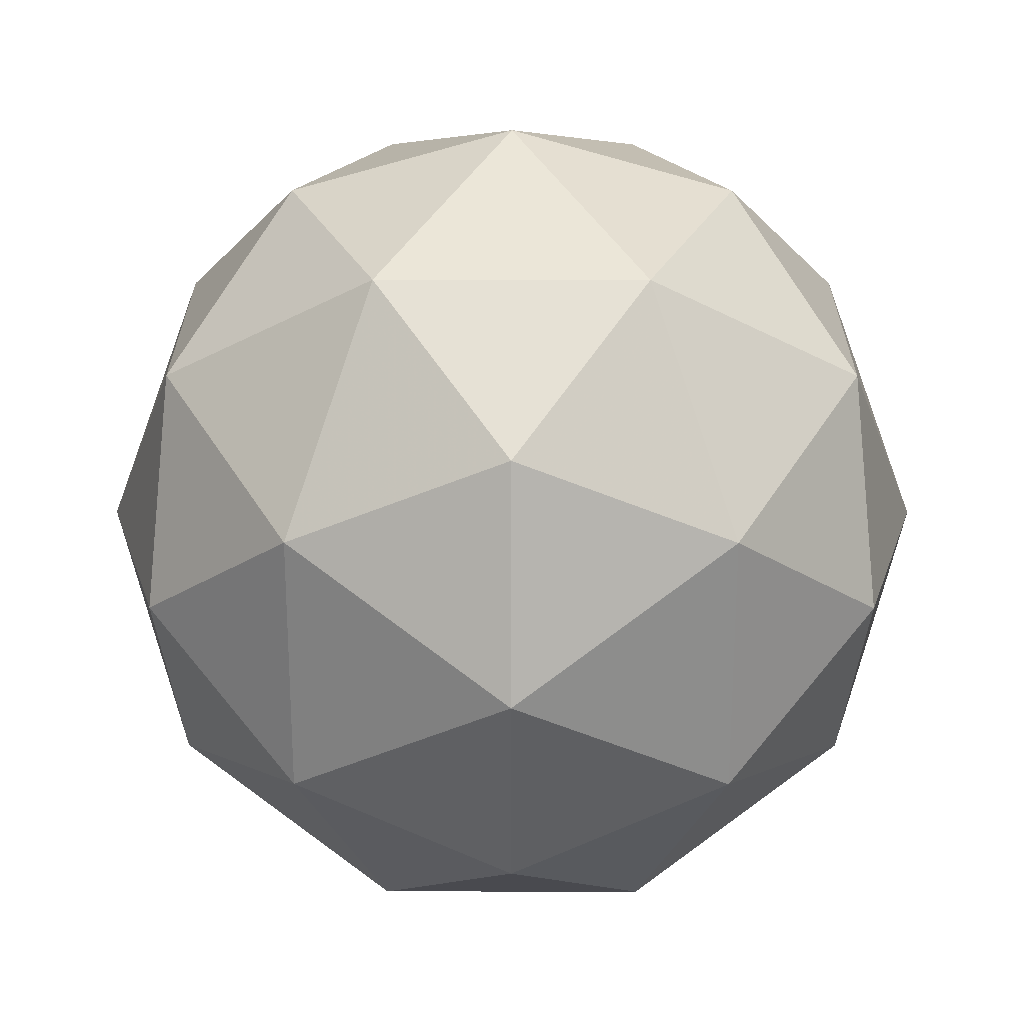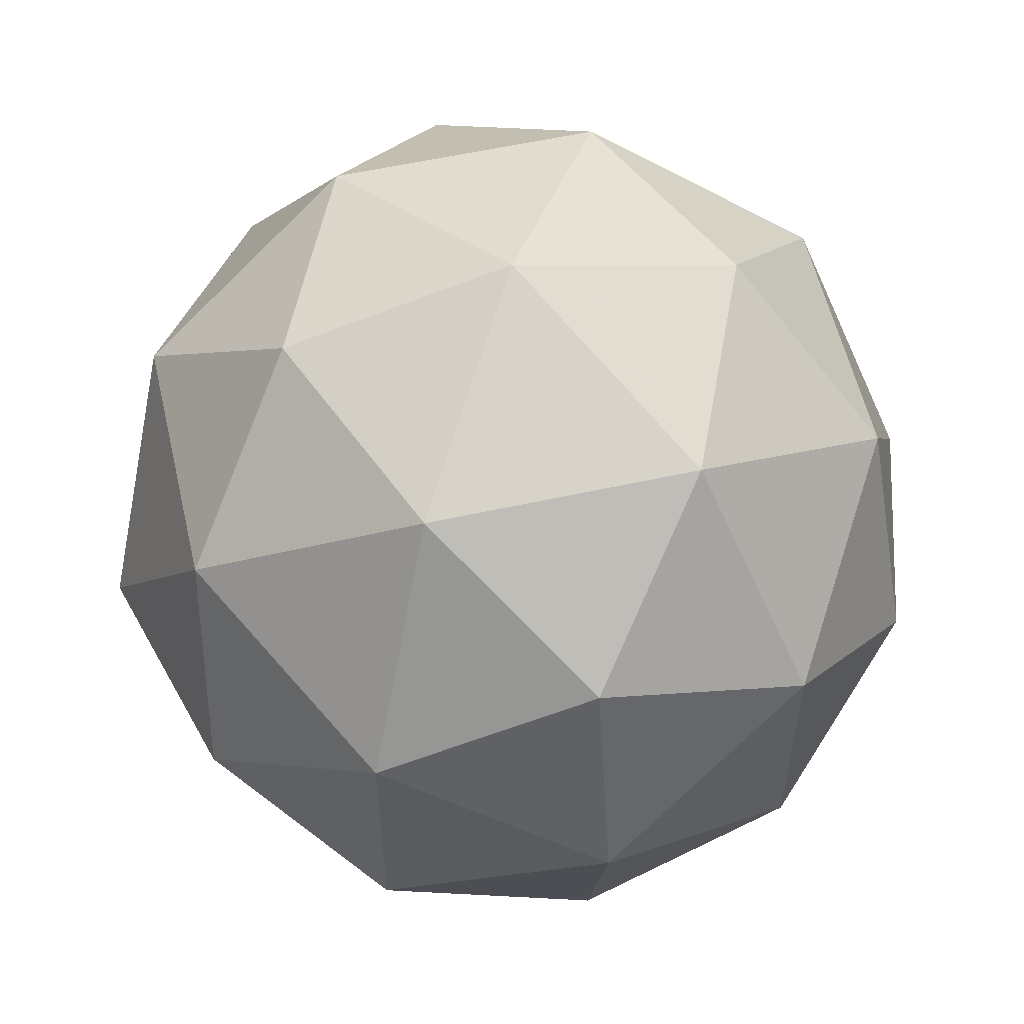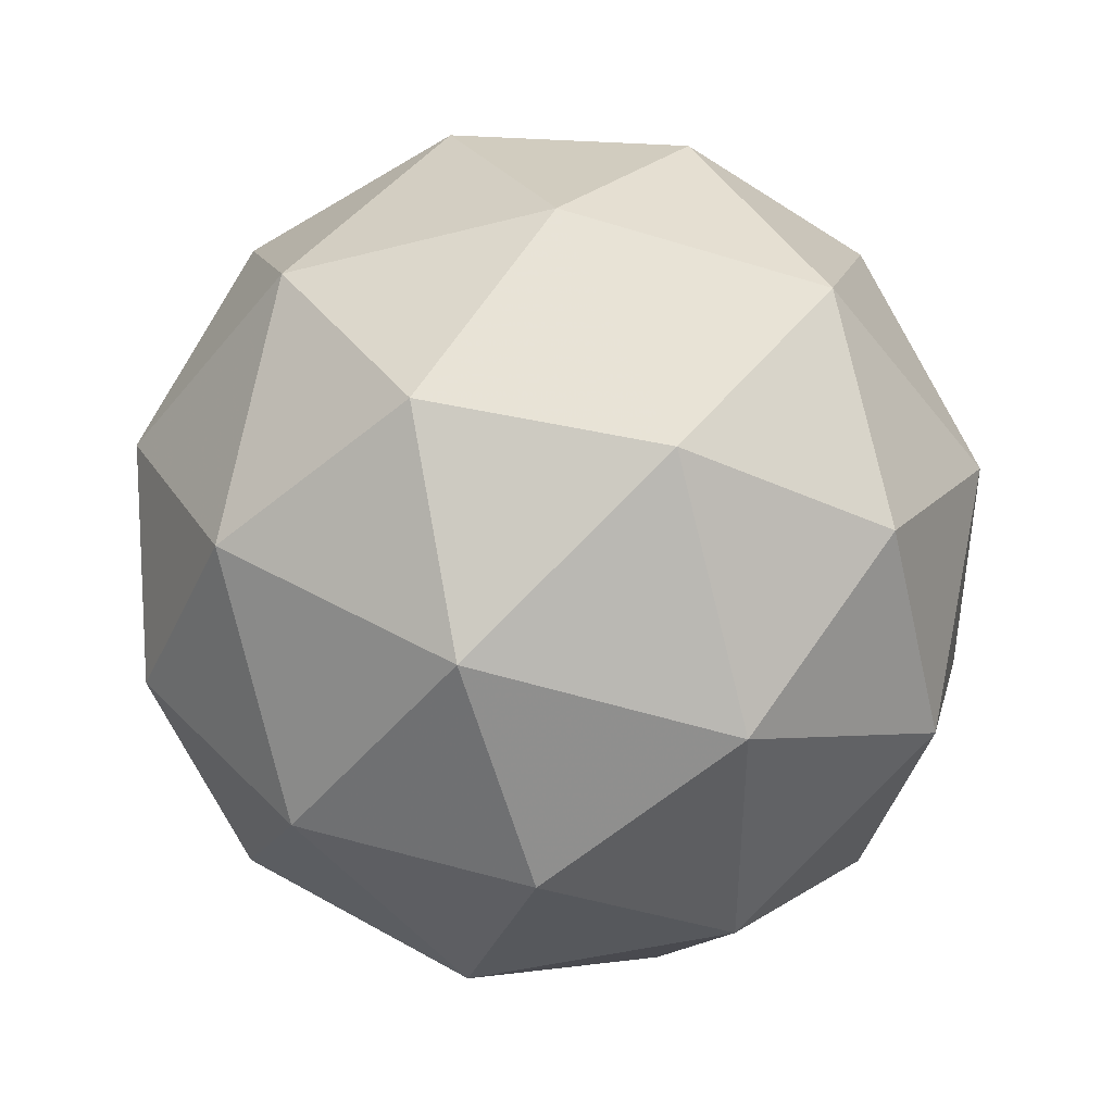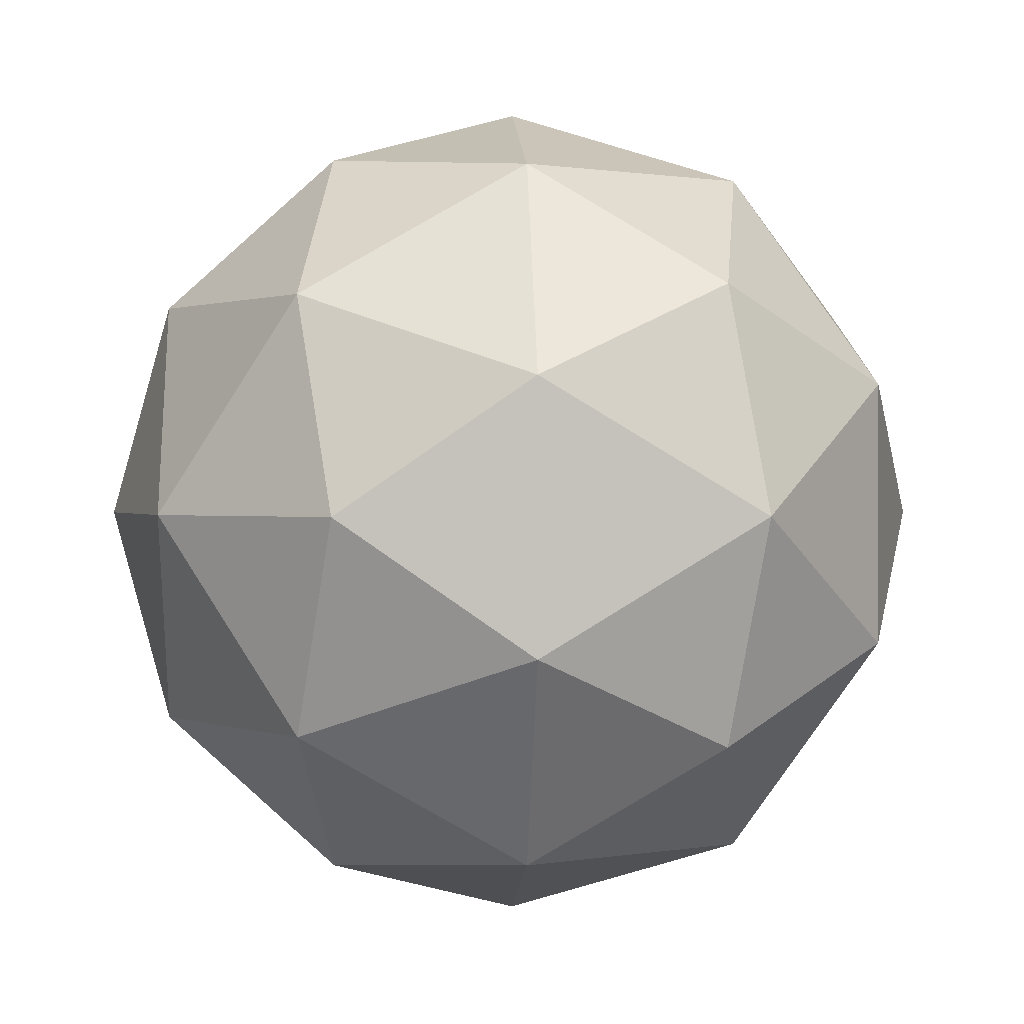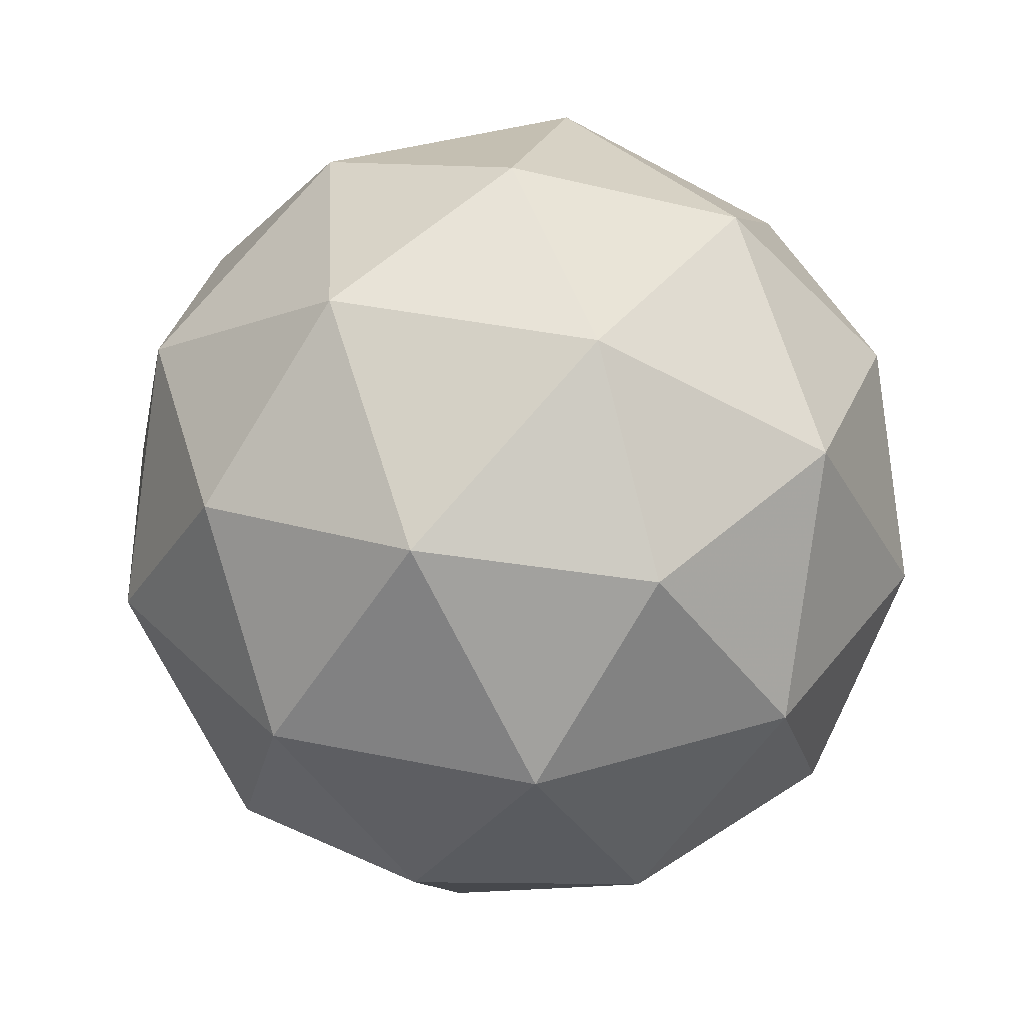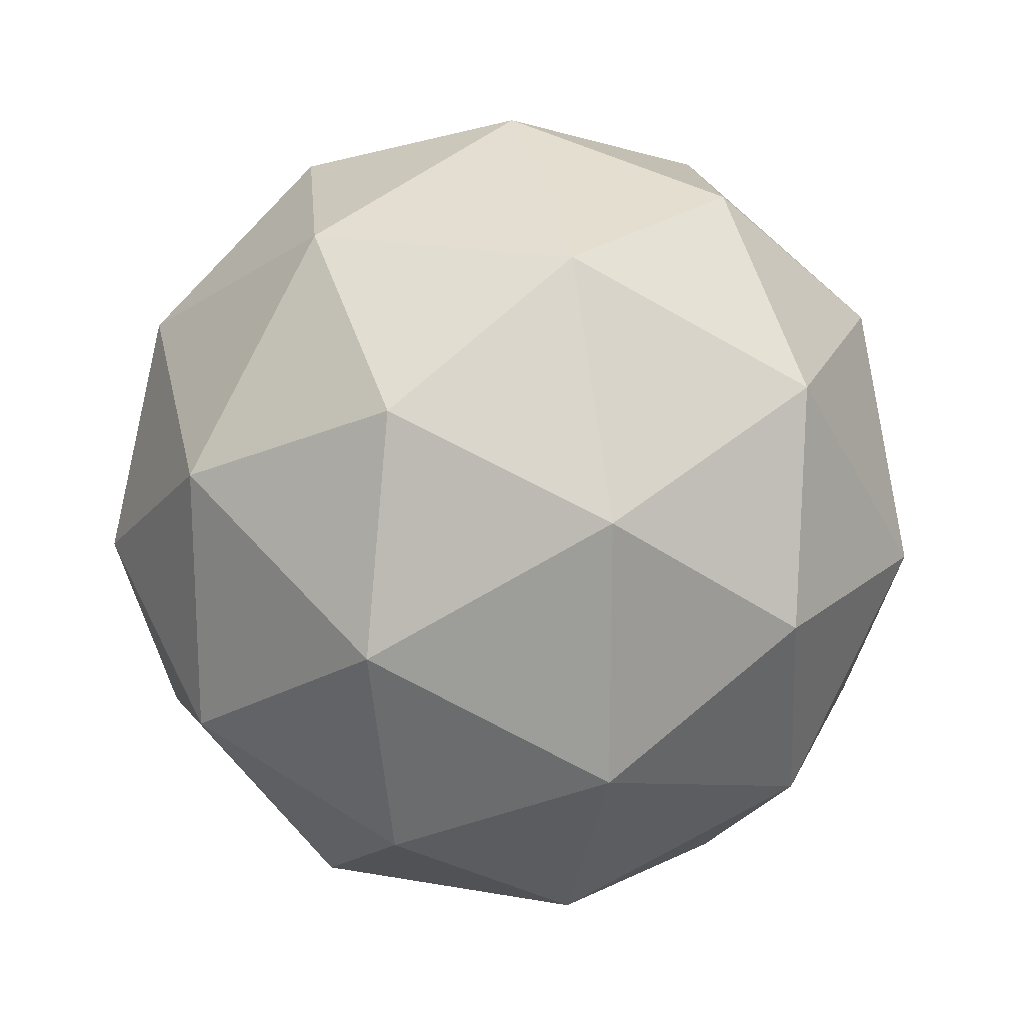
<metadata>
{"format":"obj","ext":"obj","renderer":"f3d","projection":"perspective","resolution":1024,"background":"white","views":[{"elev":25.4,"azim":58.4,"up":"+Z"},{"elev":56.9,"azim":45.3,"up":"+Z"},{"elev":43.4,"azim":-177.6,"up":"+Z"},{"elev":0.7,"azim":-156.8,"up":"+Z"},{"elev":37.5,"azim":-75.0,"up":"+Y"},{"elev":19.9,"azim":-103.2,"up":"+Z"}]}
</metadata>
<code>
g RIGL-i7-g47-s1114
v -3951 -2099 5917
v -3862 -2068 5982
v -3985 -2068 6022
v -3799 -1983 6028
v -3773 -1999 5917
v -4062 -2068 5917
v -3985 -2068 5812
v -3862 -2068 5853
v -3751 -1889 5982
v -4009 -1983 6096
v -3896 -1999 6087
v -3951 -1889 6127
v -4139 -1983 5917
v -4096 -1999 6022
v -4151 -1889 5982
v -4009 -1983 5739
v -4096 -1999 5812
v -4075 -1889 5748
v -3799 -1983 5807
v -3896 -1999 5748
v -3828 -1889 5748
v -3828 -1889 6087
v -4075 -1889 6087
v -4151 -1889 5853
v -3951 -1889 5707
v -3751 -1889 5853
v -3893 -1795 6096
v -3807 -1779 6022
v -3917 -1710 6022
v -4103 -1795 6028
v -4006 -1779 6087
v -4041 -1710 5982
v -4103 -1795 5807
v -4130 -1779 5917
v -4041 -1710 5853
v -3893 -1795 5739
v -4006 -1779 5748
v -3917 -1710 5812
v -3763 -1795 5917
v -3807 -1779 5812
v -3841 -1710 5917
v -3951 -1679 5917
f 1 2 3
f 4 2 5
f 1 3 6
f 1 6 7
f 1 7 8
f 4 5 9
f 10 11 12
f 13 14 15
f 16 17 18
f 19 20 21
f 4 9 22
f 10 12 23
f 13 15 24
f 16 18 25
f 19 21 26
f 27 28 29
f 30 31 32
f 33 34 35
f 36 37 38
f 39 40 41
f 41 38 42
f 41 40 38
f 40 36 38
f 38 35 42
f 38 37 35
f 37 33 35
f 35 32 42
f 35 34 32
f 34 30 32
f 32 29 42
f 32 31 29
f 31 27 29
f 29 41 42
f 29 28 41
f 28 39 41
f 26 40 39
f 26 21 40
f 21 36 40
f 25 37 36
f 25 18 37
f 18 33 37
f 24 34 33
f 24 15 34
f 15 30 34
f 23 31 30
f 23 12 31
f 12 27 31
f 22 28 27
f 22 9 28
f 9 39 28
f 21 25 36
f 21 20 25
f 20 16 25
f 18 24 33
f 18 17 24
f 17 13 24
f 15 23 30
f 15 14 23
f 14 10 23
f 12 22 27
f 12 11 22
f 11 4 22
f 9 26 39
f 9 5 26
f 5 19 26
f 8 20 19
f 8 7 20
f 7 16 20
f 7 17 16
f 7 6 17
f 6 13 17
f 6 14 13
f 6 3 14
f 3 10 14
f 5 8 19
f 5 2 8
f 2 1 8
f 3 11 10
f 3 2 11
f 2 4 11
f 2 4 11

</code>
